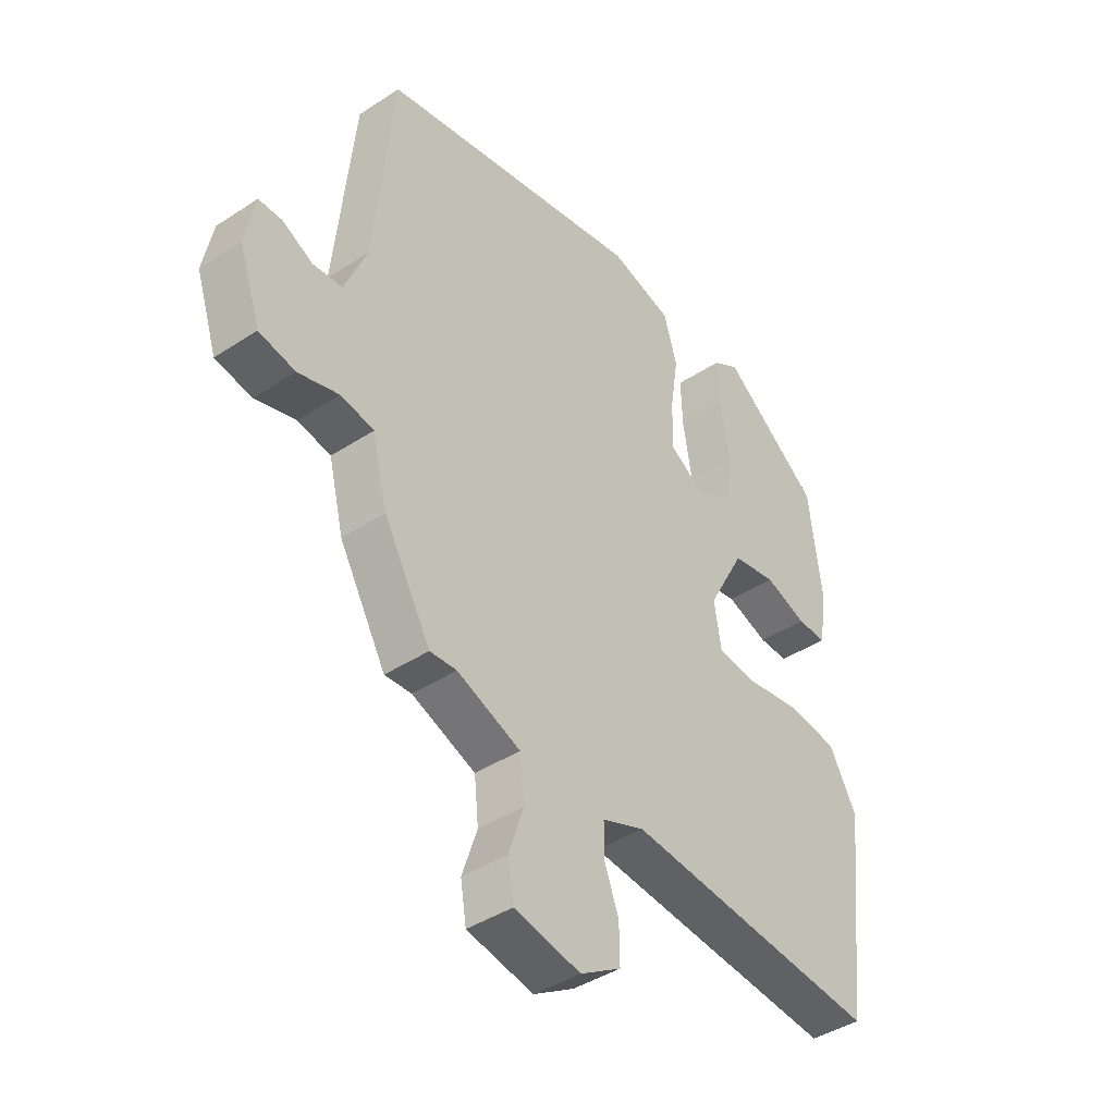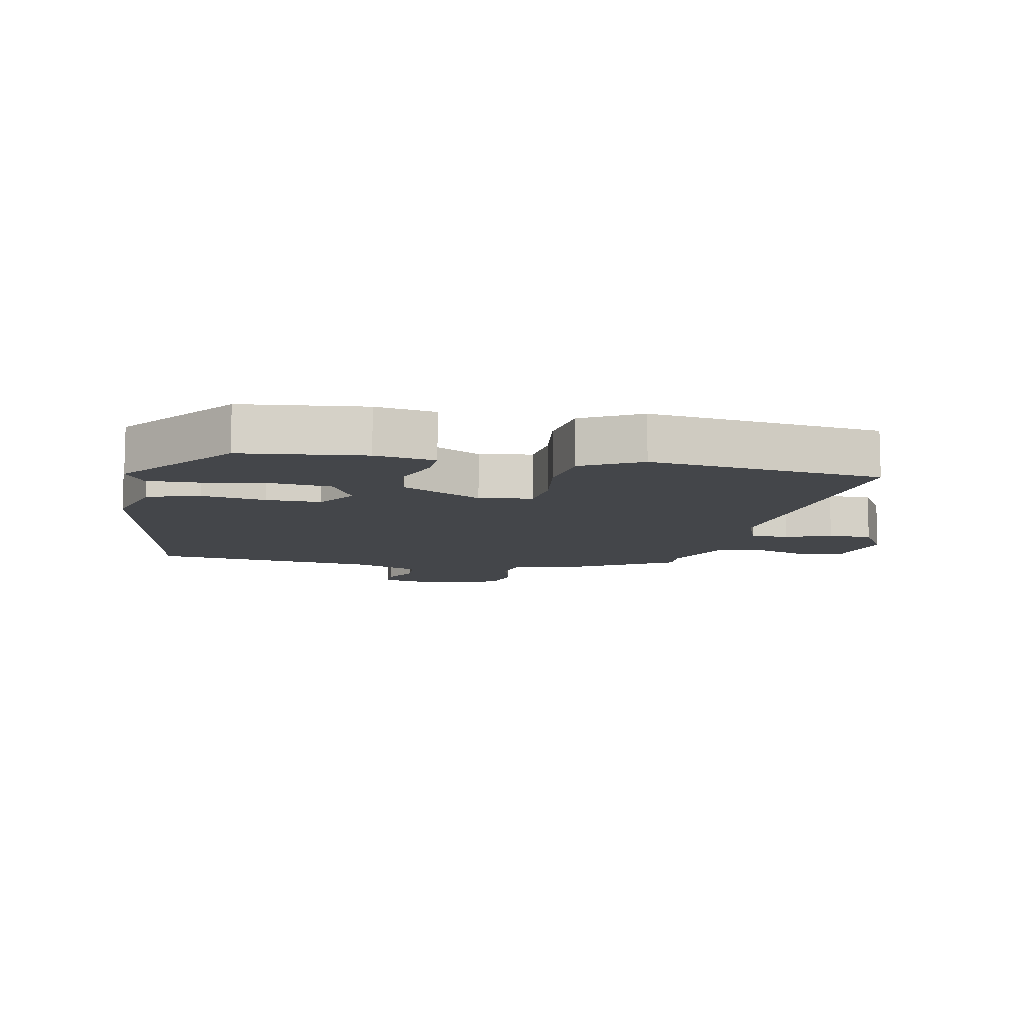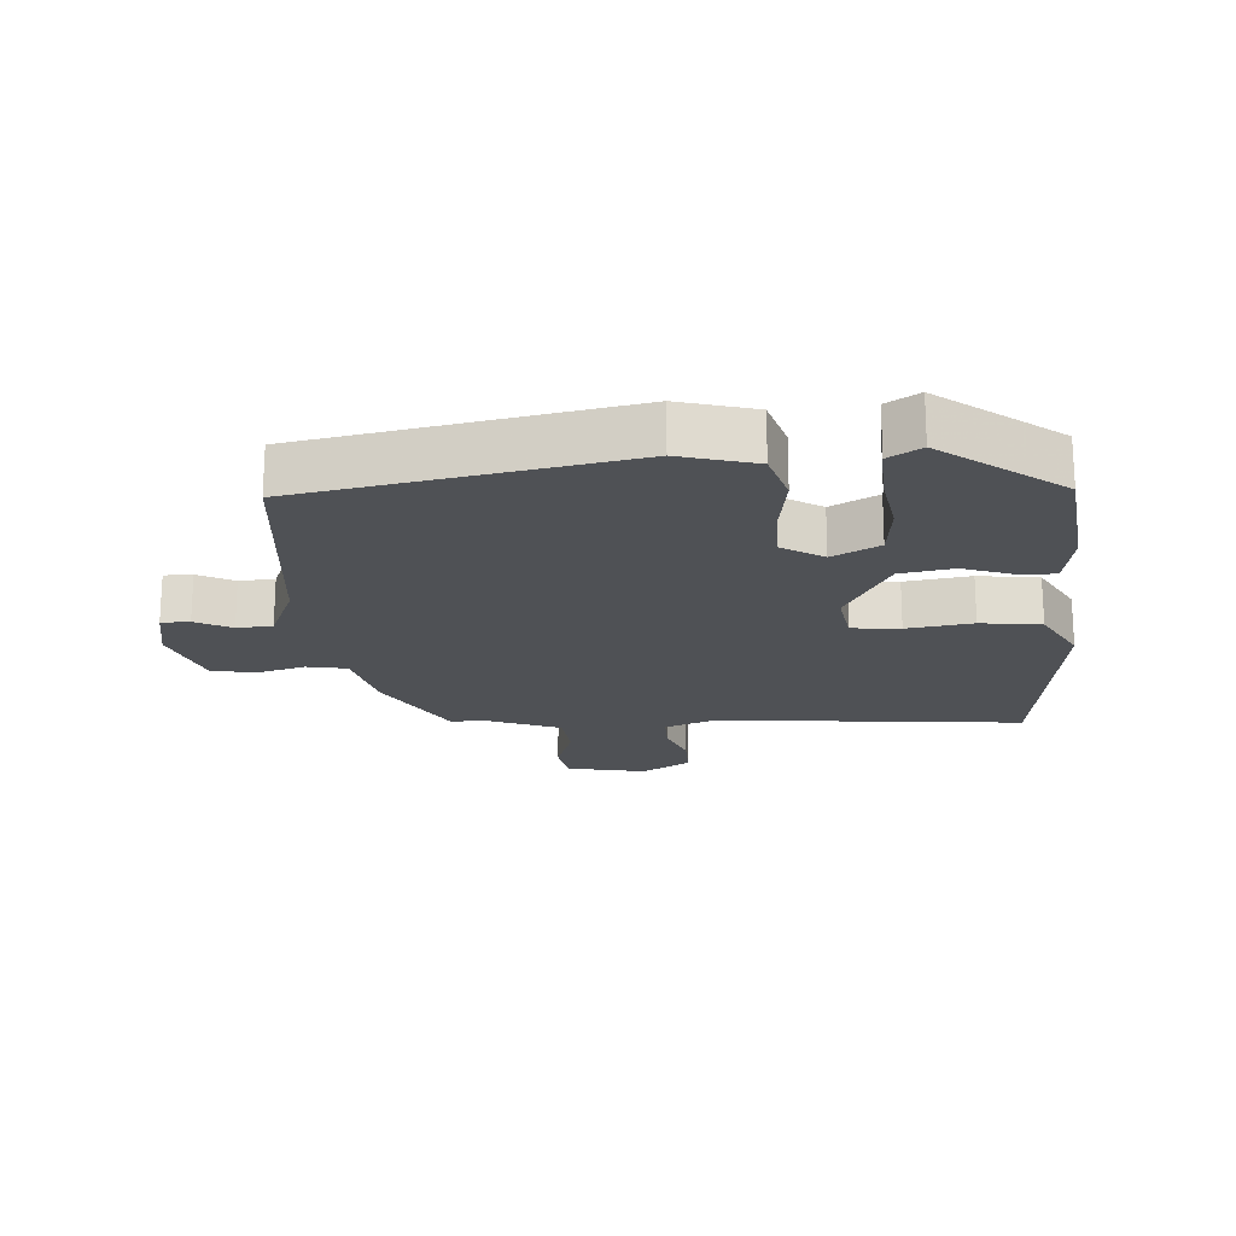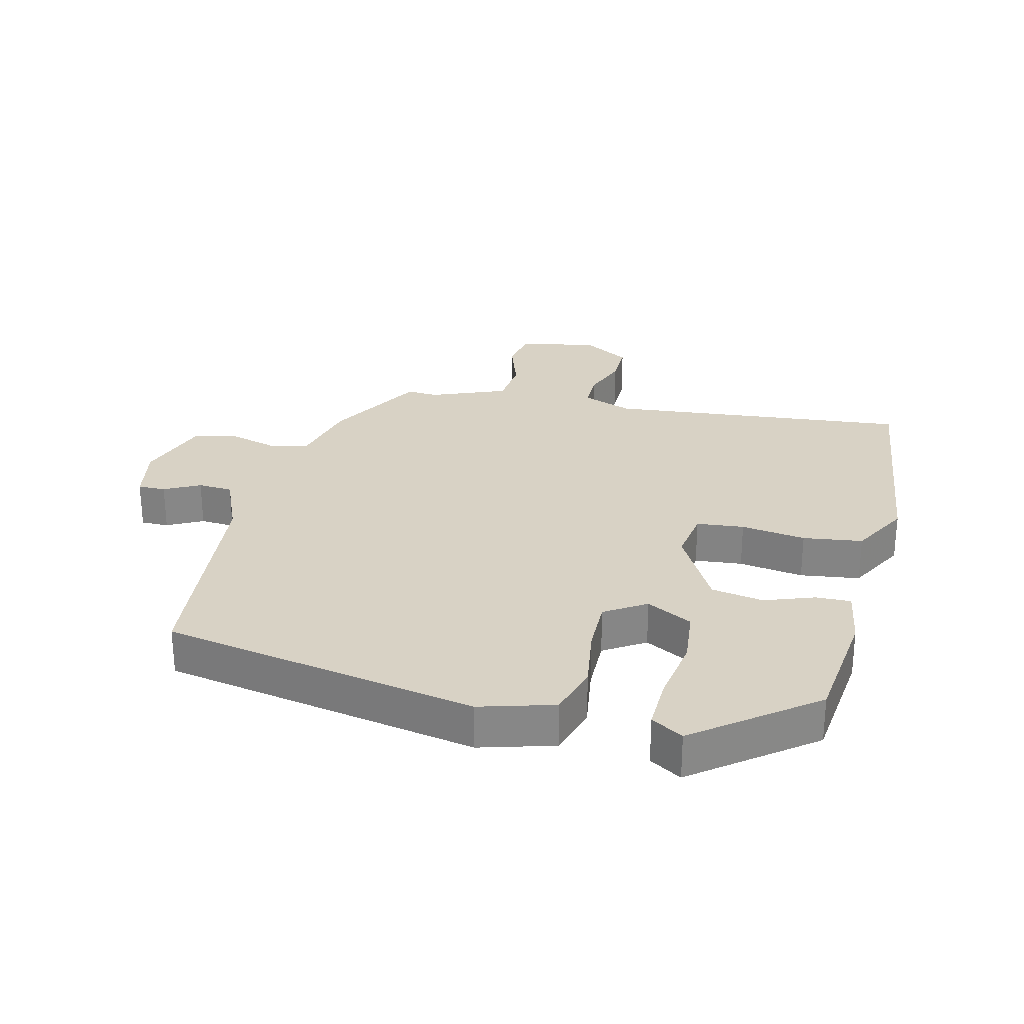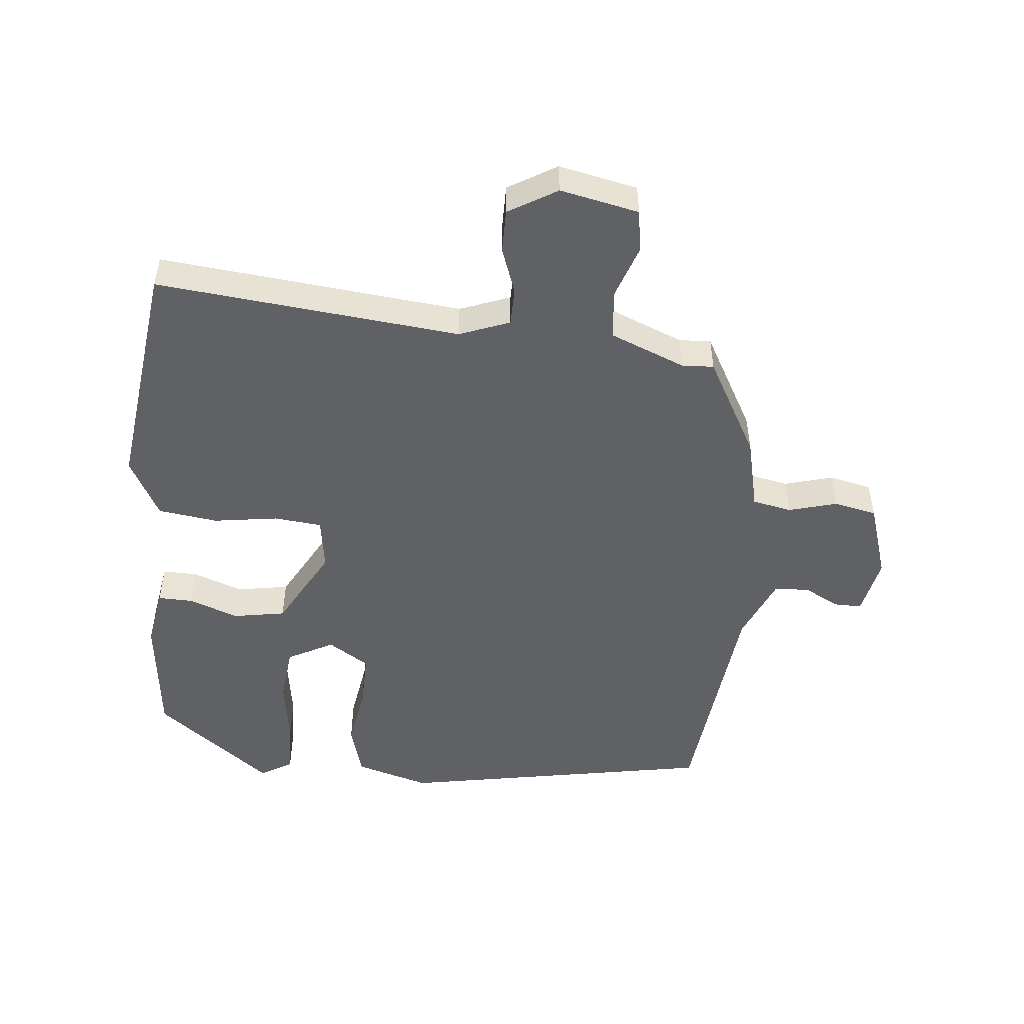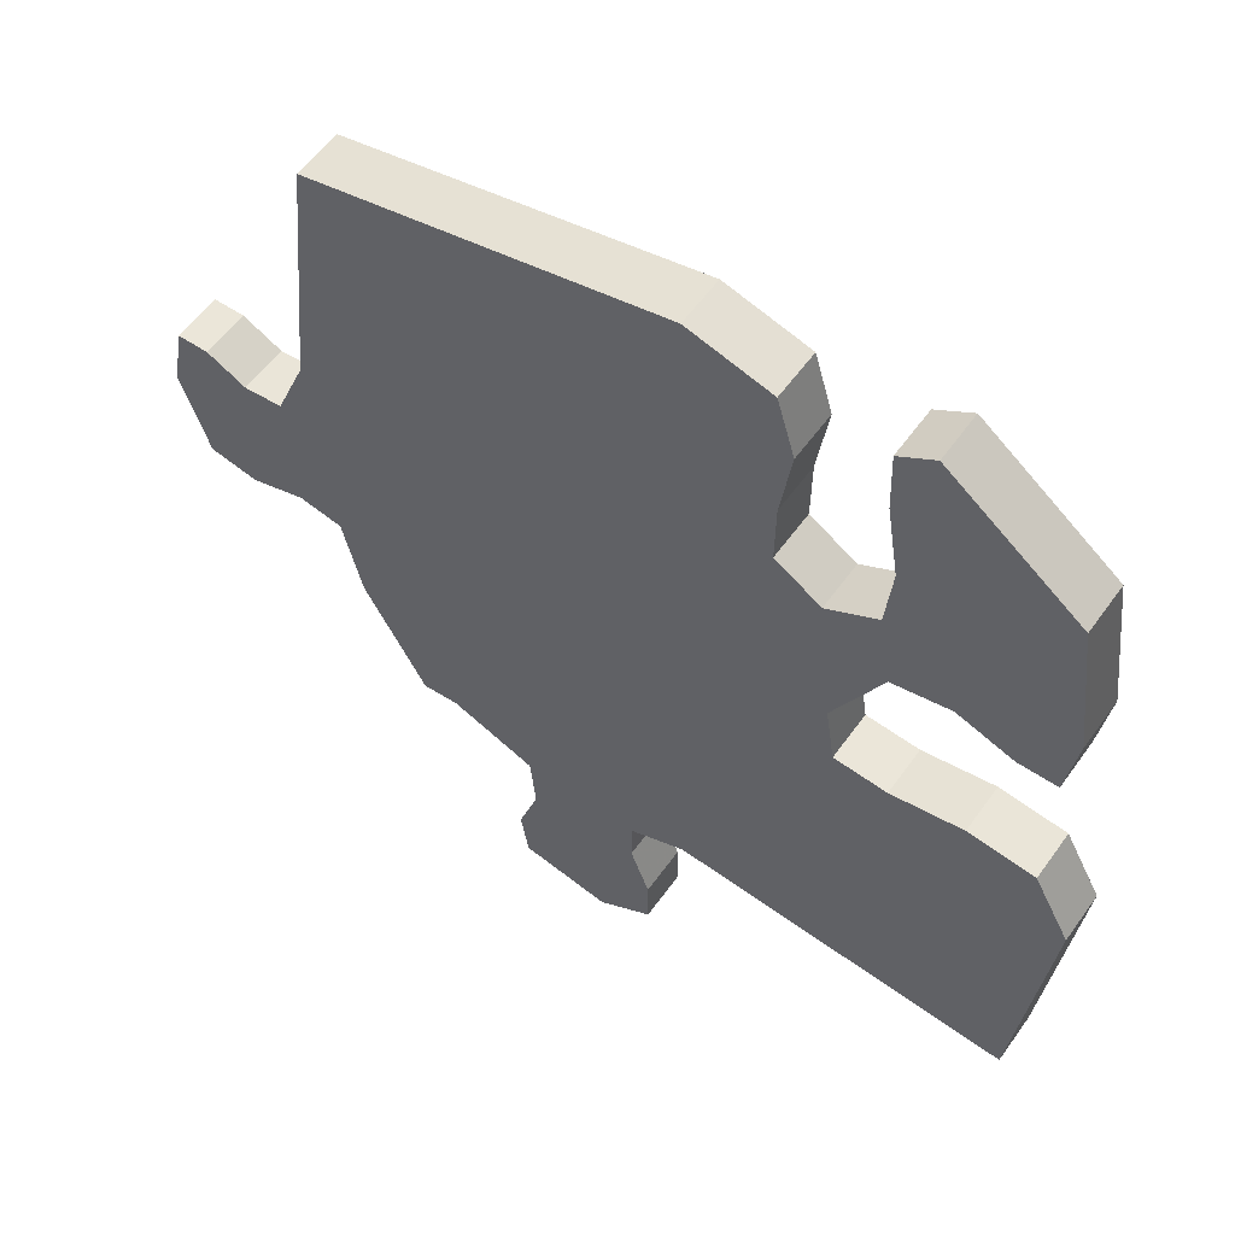
<metadata>
{"format":"obj","ext":"obj","renderer":"f3d","projection":"perspective","resolution":1024,"background":"white","views":[{"elev":-41.8,"azim":-51.7,"up":"+Z"},{"elev":-9.8,"azim":78.2,"up":"+Y"},{"elev":-19.6,"azim":3.8,"up":"+Y"},{"elev":27.7,"azim":13.4,"up":"+Y"},{"elev":-49.9,"azim":173.9,"up":"+Y"},{"elev":56.4,"azim":35.0,"up":"+Z"}]}
</metadata>
<code>
v 0.49 0.07 -0.56
v 0.012 0.07 -0.516
v -0.067 0.07 -0.547
v -0.067 0.07 -0.607
v -0.04 0.07 -0.679
v -0.039 0.07 -0.748
v -0.115 0.07 -0.794
v -0.239 0.07 -0.769
v -0.25 0.07 -0.702
v -0.222 0.07 -0.618
v -0.23 0.07 -0.54
v -0.349 0.07 -0.493
v -0.399 0.07 -0.496
v -0.487 0.07 -0.341
v -0.515 0.07 -0.226
v -0.577 0.07 -0.214
v -0.653 0.07 -0.236
v -0.721 0.07 -0.222
v -0.761 0.07 -0.102
v -0.743 0.07 -0.009
v -0.699 0.07 -0.009
v -0.643 0.07 -0.038
v -0.588 0.07 -0.034
v -0.546 0.07 0.067
v -0.51 0.07 0.432
v -0.013 0.07 0.528
v 0.104 0.07 0.495
v 0.129 0.07 0.412
v 0.114 0.07 0.311
v 0.113 0.07 0.224
v 0.178 0.07 0.183
v 0.25 0.07 0.222
v 0.259 0.07 0.312
v 0.242 0.07 0.417
v 0.239 0.07 0.502
v 0.289 0.07 0.533
v 0.474 0.07 0.392
v 0.498 0.07 0.197
v 0.483 0.07 0.102
v 0.428 0.07 0.103
v 0.349 0.07 0.131
v 0.267 0.07 0.116
v 0.198 0.07 -0.012
v 0.211 0.07 -0.096
v 0.286 0.07 -0.103
v 0.388 0.07 -0.087
v 0.482 0.07 -0.099
v 0.533 0.07 -0.192
v 0.49 0 -0.56
v 0.012 0 -0.516
v -0.067 0 -0.547
v -0.067 0 -0.607
v -0.04 0 -0.679
v -0.039 0 -0.748
v -0.115 0 -0.794
v -0.239 0 -0.769
v -0.25 0 -0.702
v -0.222 0 -0.618
v -0.23 0 -0.54
v -0.349 0 -0.493
v -0.399 0 -0.496
v -0.487 0 -0.341
v -0.515 0 -0.226
v -0.577 0 -0.214
v -0.653 0 -0.236
v -0.721 0 -0.222
v -0.761 0 -0.102
v -0.743 0 -0.009
v -0.699 0 -0.009
v -0.643 0 -0.038
v -0.588 0 -0.034
v -0.546 0 0.067
v -0.51 0 0.432
v -0.013 0 0.528
v 0.104 0 0.495
v 0.129 0 0.412
v 0.114 0 0.311
v 0.113 0 0.224
v 0.178 0 0.183
v 0.25 0 0.222
v 0.259 0 0.312
v 0.242 0 0.417
v 0.239 0 0.502
v 0.289 0 0.533
v 0.474 0 0.392
v 0.498 0 0.197
v 0.483 0 0.102
v 0.428 0 0.103
v 0.349 0 0.131
v 0.267 0 0.116
v 0.198 0 -0.012
v 0.211 0 -0.096
v 0.286 0 -0.103
v 0.388 0 -0.087
v 0.482 0 -0.099
v 0.533 0 -0.192
f 45 46 47 48
f 44 45 48 1
f 38 39 40 41
f 38 41 42
f 37 38 42
f 36 37 42
f 33 34 35 36
f 32 33 36 42
f 31 32 42 43
f 26 27 28 29
f 24 25 26 29
f 23 24 29 30
f 19 20 21 22
f 19 22 23
f 16 17 18 19
f 15 16 19 23
f 12 13 14 15
f 11 12 15 23
f 7 8 9 10
f 7 10 11
f 4 5 6 7
f 3 4 7 11
f 2 3 11 23
f 44 1 2 23
f 23 30 31 43
f 23 43 44
f 96 95 94 93
f 49 96 93 92
f 89 88 87 86
f 90 89 86
f 90 86 85
f 90 85 84
f 84 83 82 81
f 90 84 81 80
f 91 90 80 79
f 77 76 75 74
f 77 74 73 72
f 78 77 72 71
f 70 69 68 67
f 71 70 67
f 67 66 65 64
f 71 67 64 63
f 63 62 61 60
f 71 63 60 59
f 58 57 56 55
f 59 58 55
f 55 54 53 52
f 59 55 52 51
f 71 59 51 50
f 71 50 49 92
f 91 79 78 71
f 92 91 71
f 1 49 50 2
f 2 50 51 3
f 3 51 52 4
f 4 52 53 5
f 5 53 54 6
f 6 54 55 7
f 7 55 56 8
f 8 56 57 9
f 9 57 58 10
f 10 58 59 11
f 11 59 60 12
f 12 60 61 13
f 13 61 62 14
f 14 62 63 15
f 15 63 64 16
f 16 64 65 17
f 17 65 66 18
f 18 66 67 19
f 19 67 68 20
f 20 68 69 21
f 21 69 70 22
f 22 70 71 23
f 23 71 72 24
f 24 72 73 25
f 25 73 74 26
f 26 74 75 27
f 27 75 76 28
f 28 76 77 29
f 29 77 78 30
f 30 78 79 31
f 31 79 80 32
f 32 80 81 33
f 33 81 82 34
f 34 82 83 35
f 35 83 84 36
f 36 84 85 37
f 37 85 86 38
f 38 86 87 39
f 39 87 88 40
f 40 88 89 41
f 41 89 90 42
f 42 90 91 43
f 43 91 92 44
f 44 92 93 45
f 45 93 94 46
f 46 94 95 47
f 47 95 96 48
f 48 96 49 1

</code>
